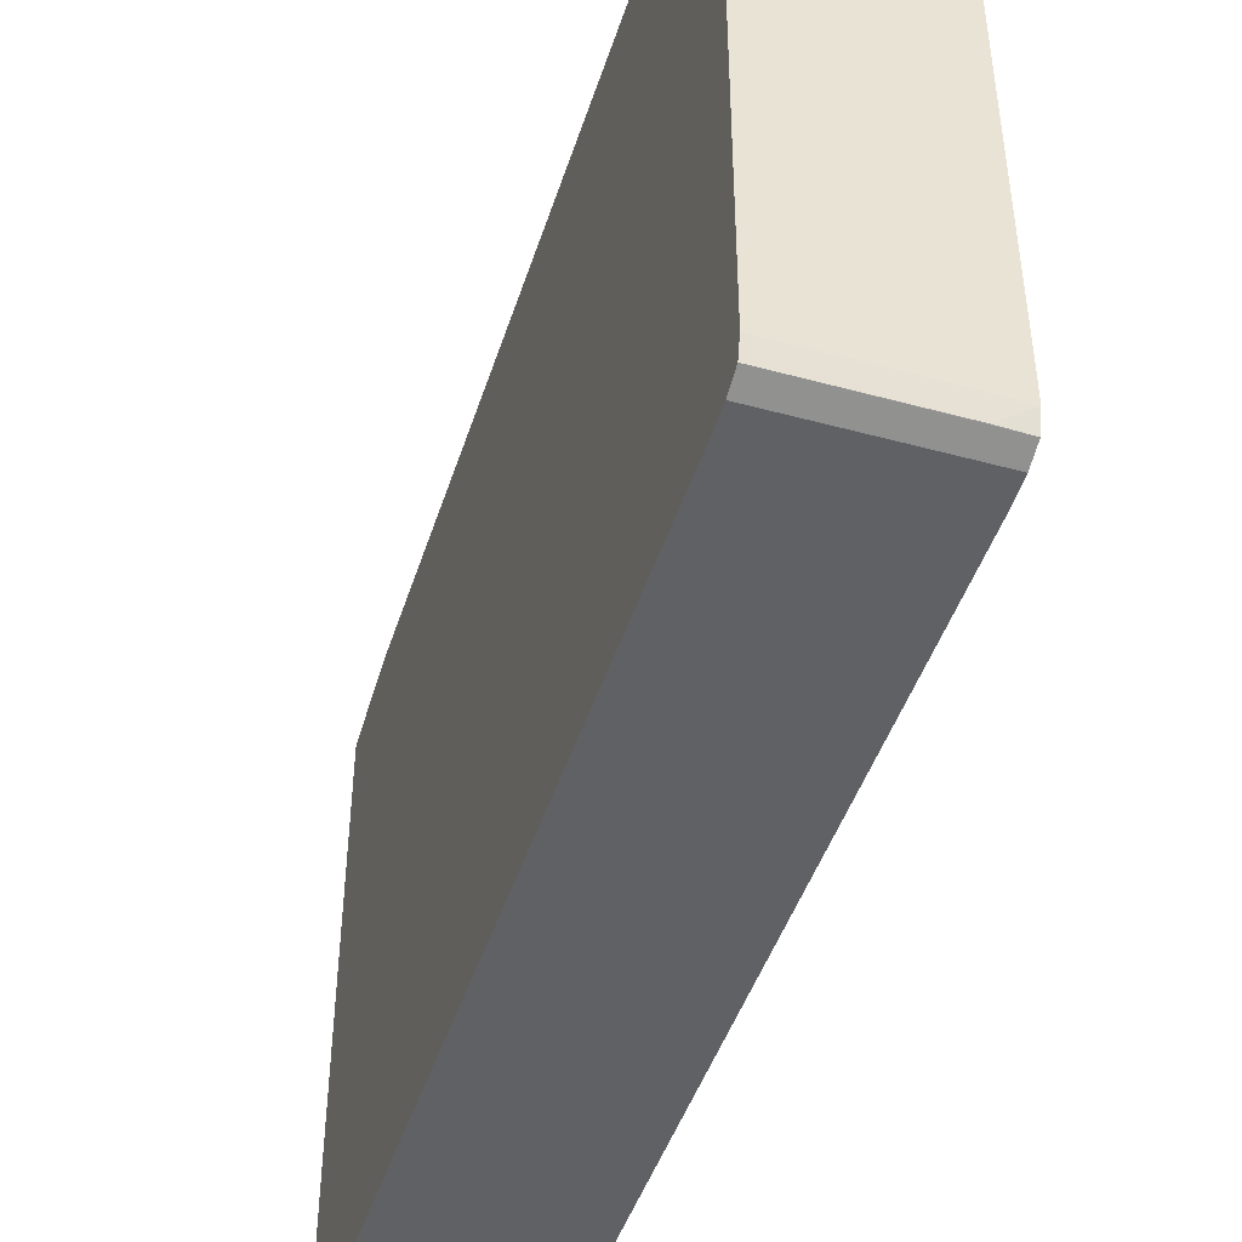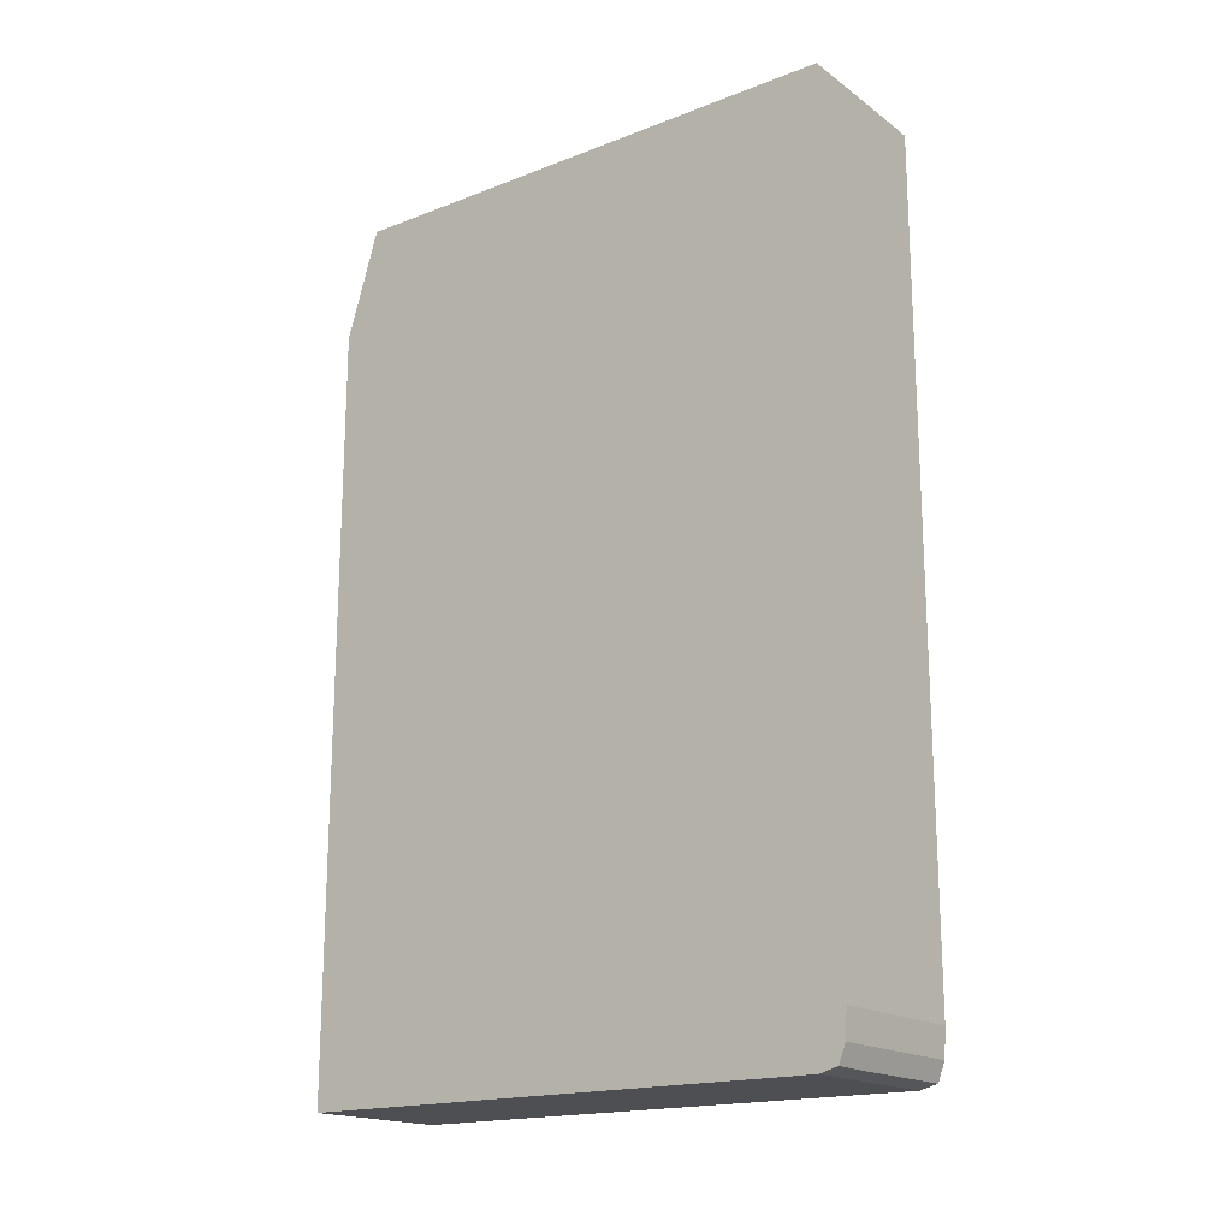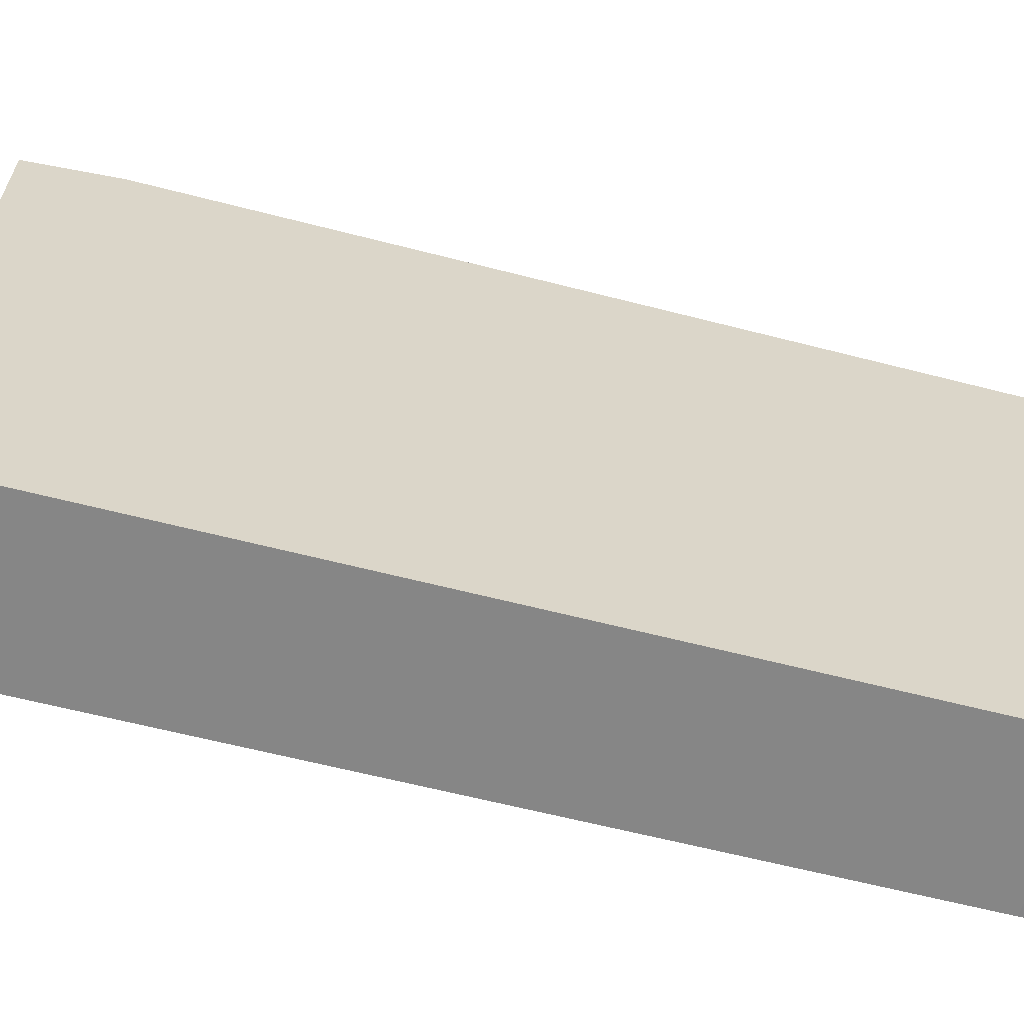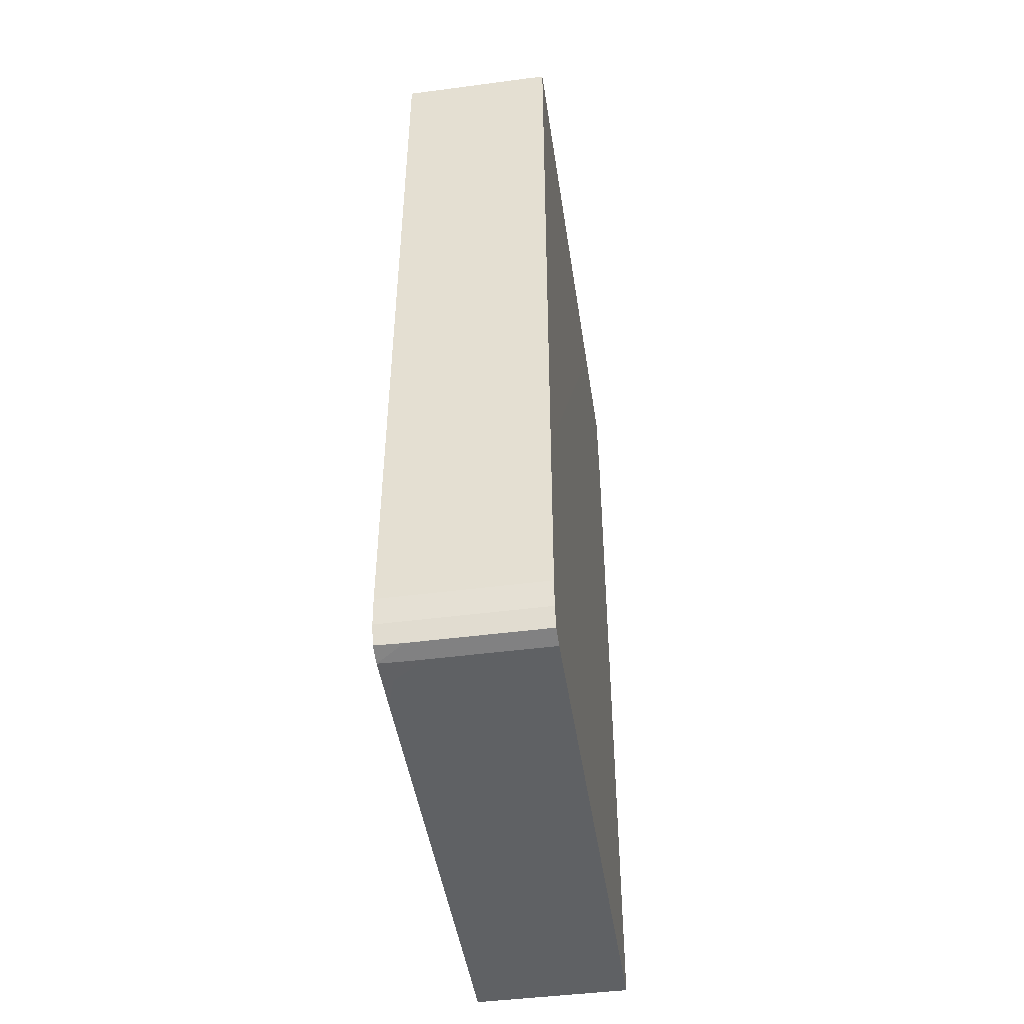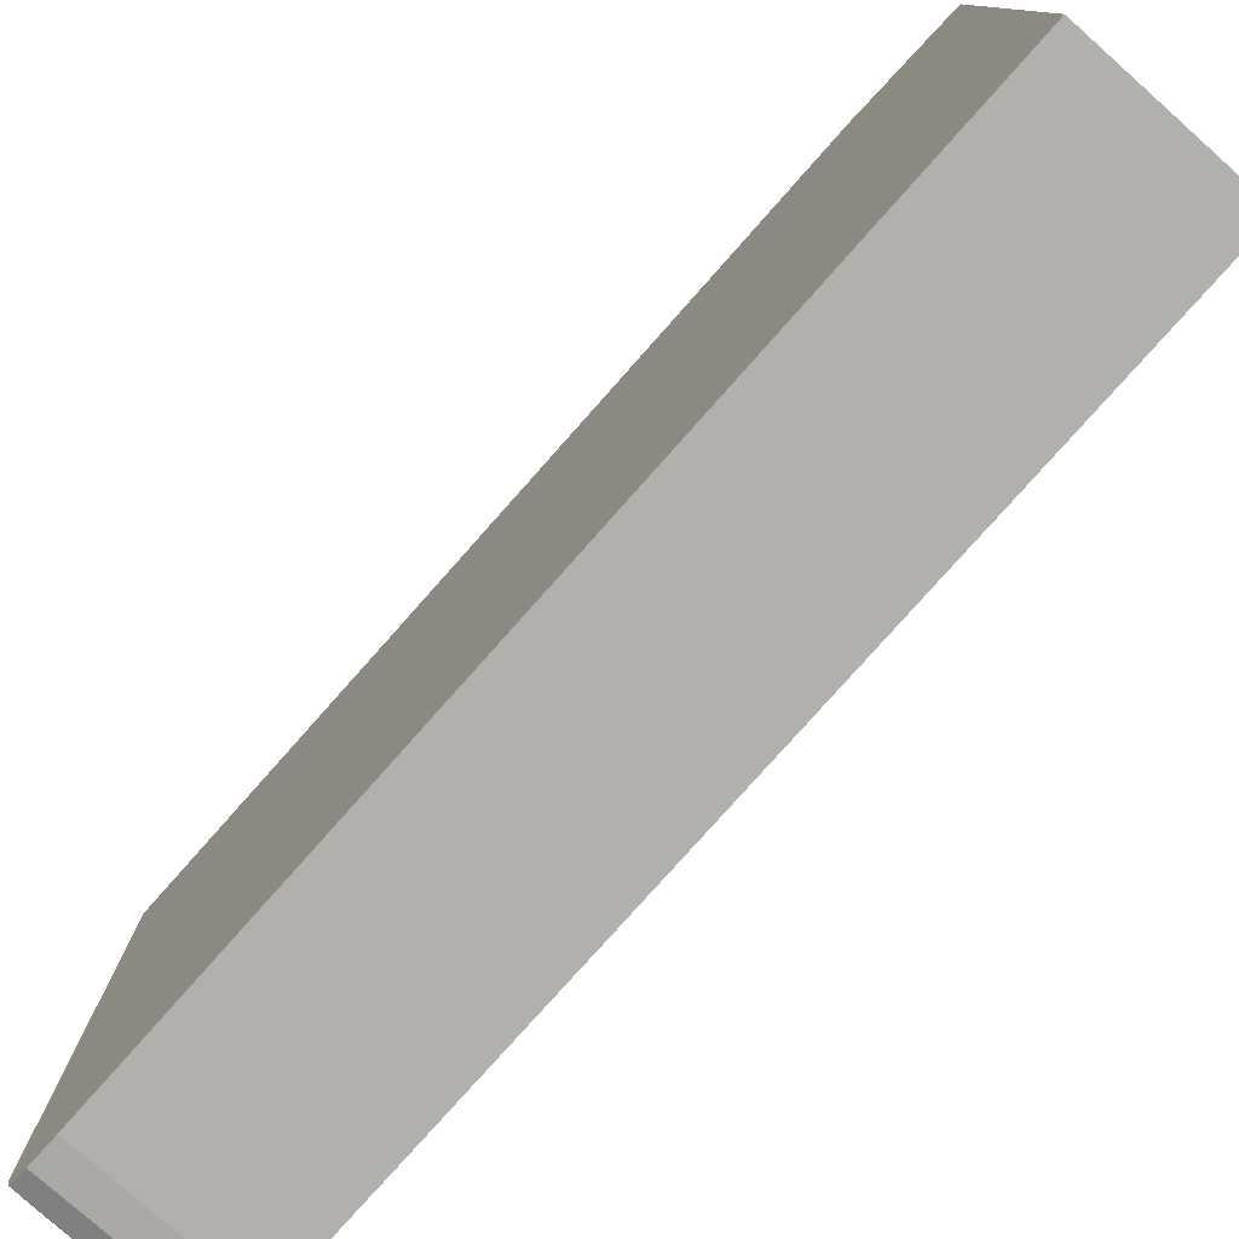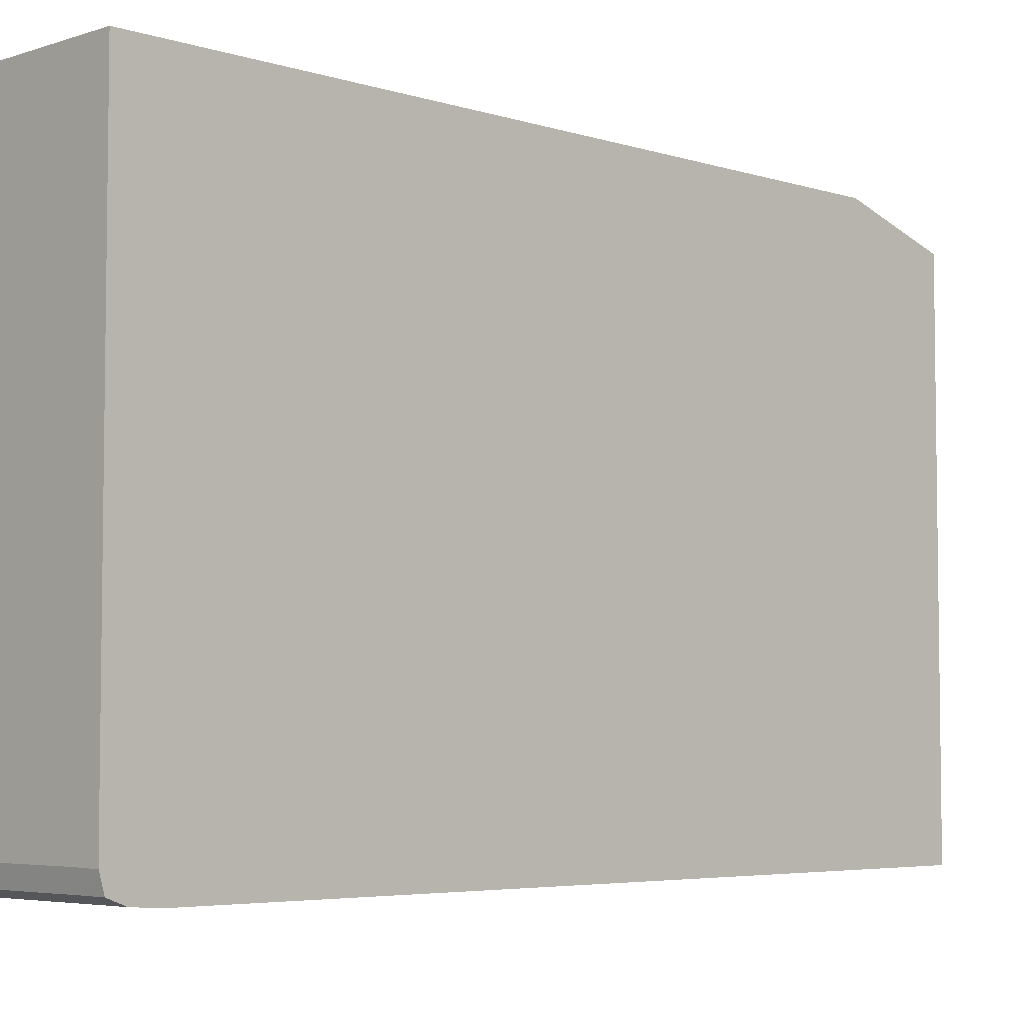
<metadata>
{"format":"obj","ext":"obj","renderer":"f3d","projection":"perspective","resolution":1024,"background":"white","views":[{"elev":-45.6,"azim":162.6,"up":"+Y"},{"elev":-17.9,"azim":-53.1,"up":"+Z"},{"elev":-62.2,"azim":75.3,"up":"+Y"},{"elev":-46.5,"azim":8.5,"up":"+Z"},{"elev":-78.6,"azim":-41.6,"up":"+Y"},{"elev":-4.9,"azim":-134.8,"up":"+Y"}]}
</metadata>
<code>
o fixed_holes_collision_geom_132
v 0.04741 -0.1431 0.002932
v 0.04741 -0.143 0.002408
v 0.05033 -0.1431 0.002932
v 0.04741 -0.1431 0.01844
v 0.04741 -0.1429 0.002073
v 0.05033 -0.143 0.002408
v 0.05033 -0.1431 0.01844
v 0.05001 -0.1431 0.01844
v 0.04741 -0.1332 0.01844
v 0.05033 -0.1429 0.002062
v 0.05033 -0.143 0.002273
v 0.04741 -0.1426 0.00198
v 0.04792 -0.1429 0.002062
v 0.05033 -0.1431 0.01844
v 0.05033 -0.1328 0.01844
v 0.04741 -0.1326 0.0164
v 0.05033 -0.1426 0.001976
v 0.04741 -0.1421 0.001976
v 0.04792 -0.1426 0.001976
v 0.05033 -0.1326 0.01679
v 0.04741 -0.1326 0.001976
v 0.05033 -0.1326 0.001976
f 1 2 6
f 1 6 3
f 1 3 7
f 1 7 8
f 1 8 4
f 1 4 9
f 1 9 16
f 1 16 21
f 1 21 18
f 1 18 12
f 1 12 5
f 1 5 2
f 2 5 6
f 3 6 11
f 3 11 10
f 3 10 17
f 3 17 22
f 3 22 20
f 3 20 15
f 3 15 14
f 3 14 7
f 4 8 14
f 4 14 15
f 4 15 9
f 5 10 11
f 5 11 6
f 5 12 13
f 5 13 10
f 7 14 8
f 9 15 16
f 10 13 19
f 10 19 17
f 12 18 19
f 12 19 13
f 15 20 16
f 16 20 22
f 16 22 21
f 17 19 18
f 17 18 21
f 17 21 22

</code>
